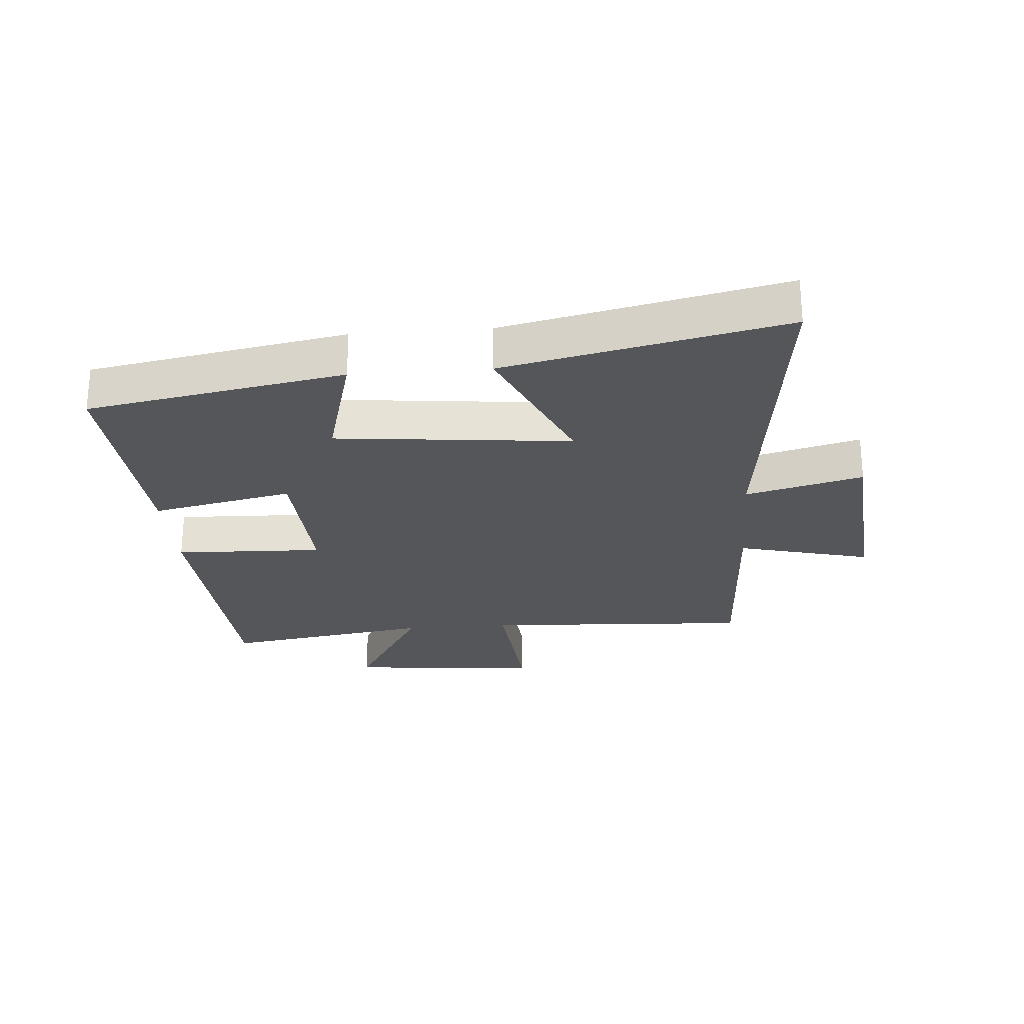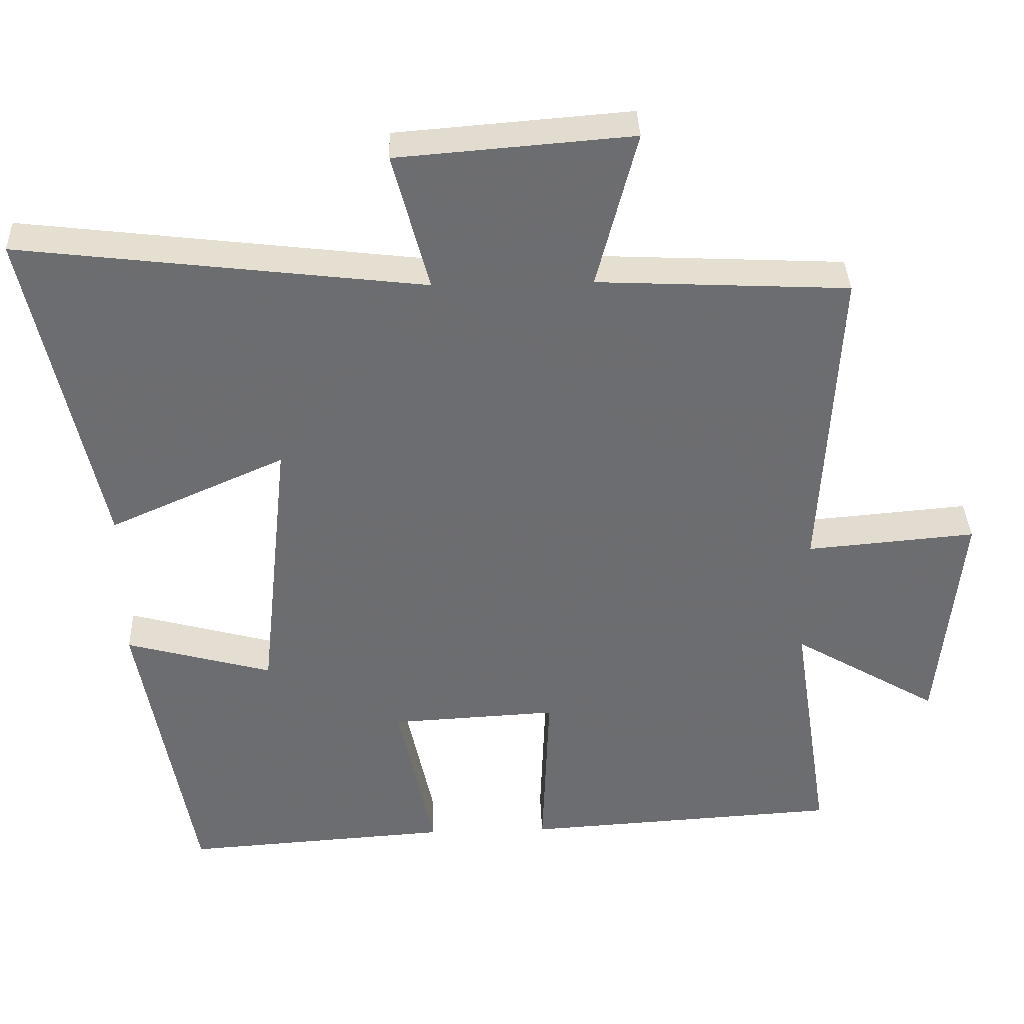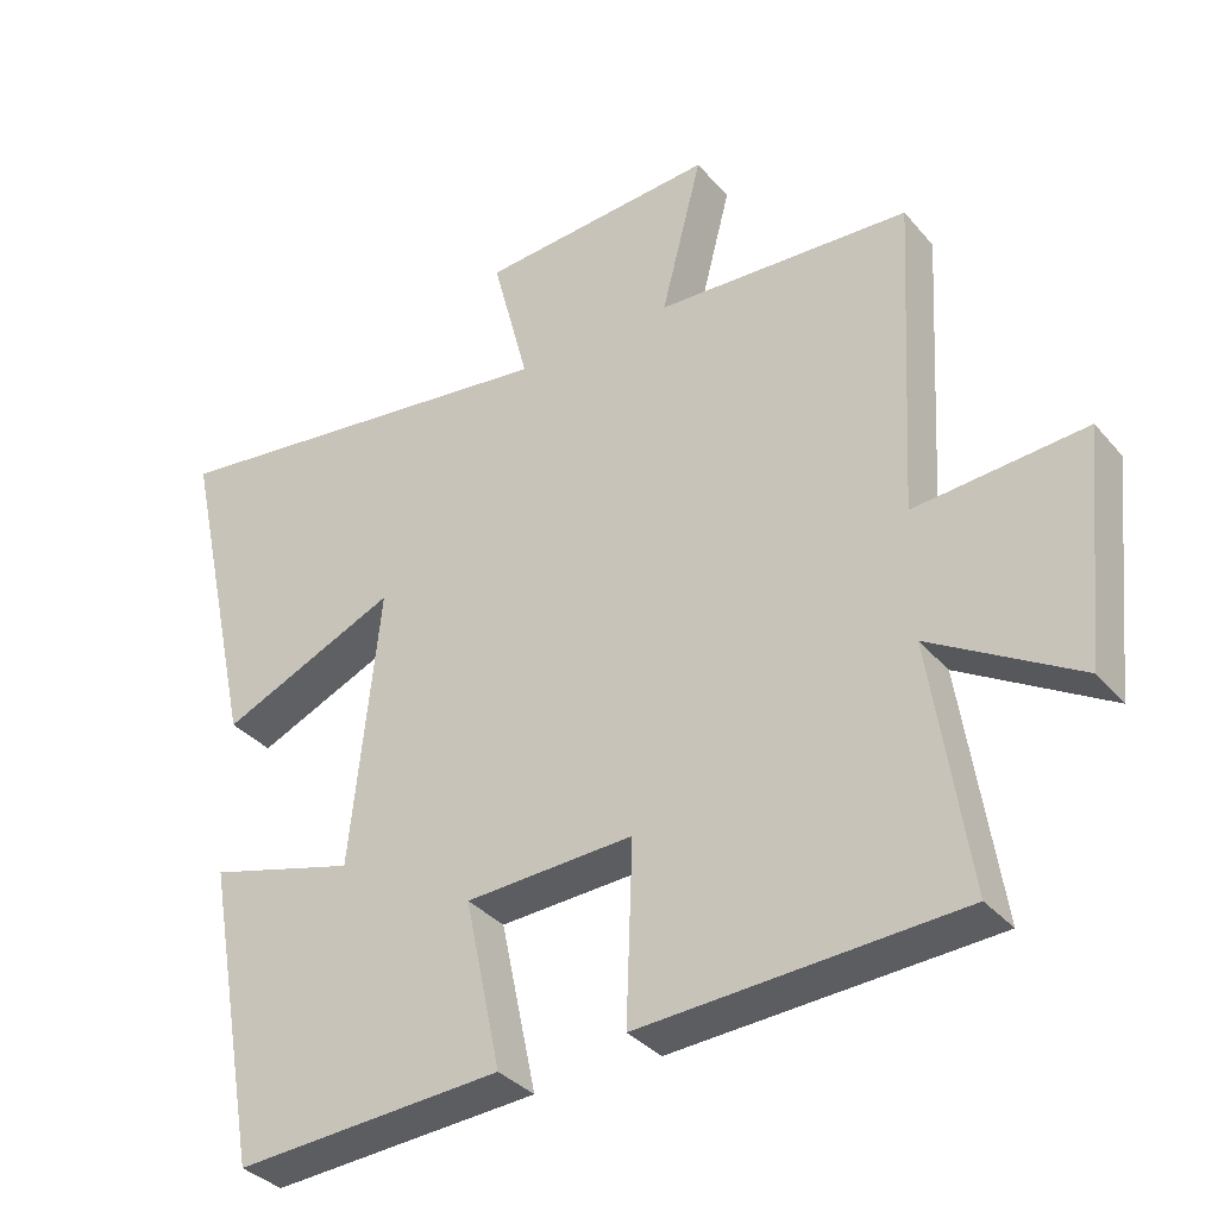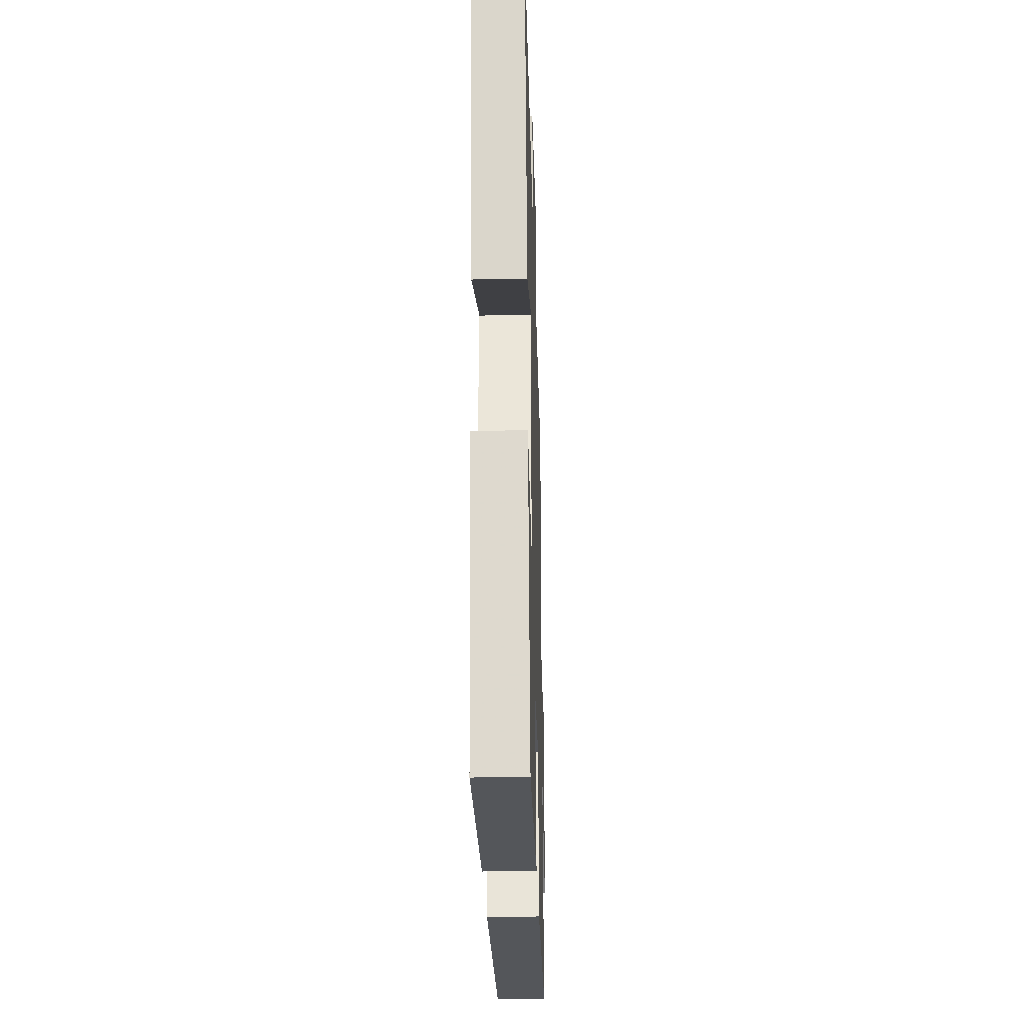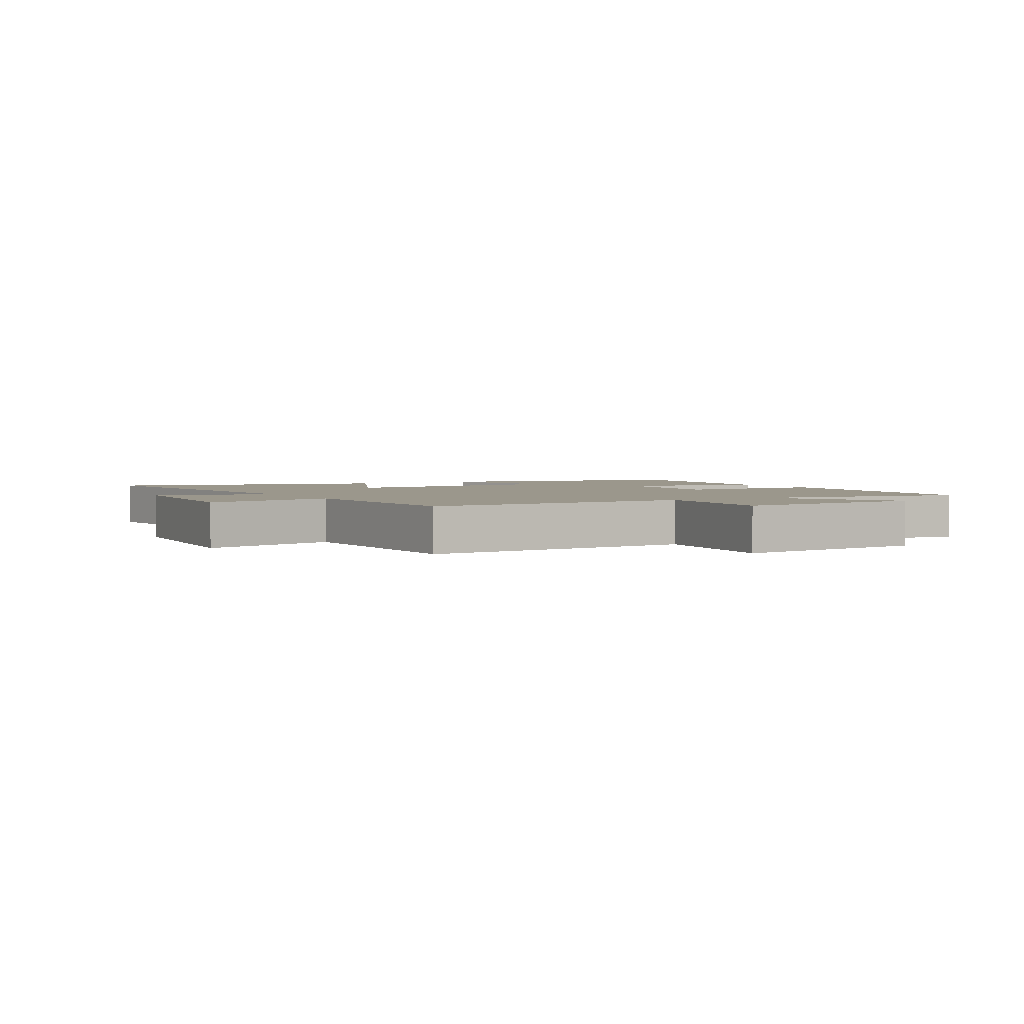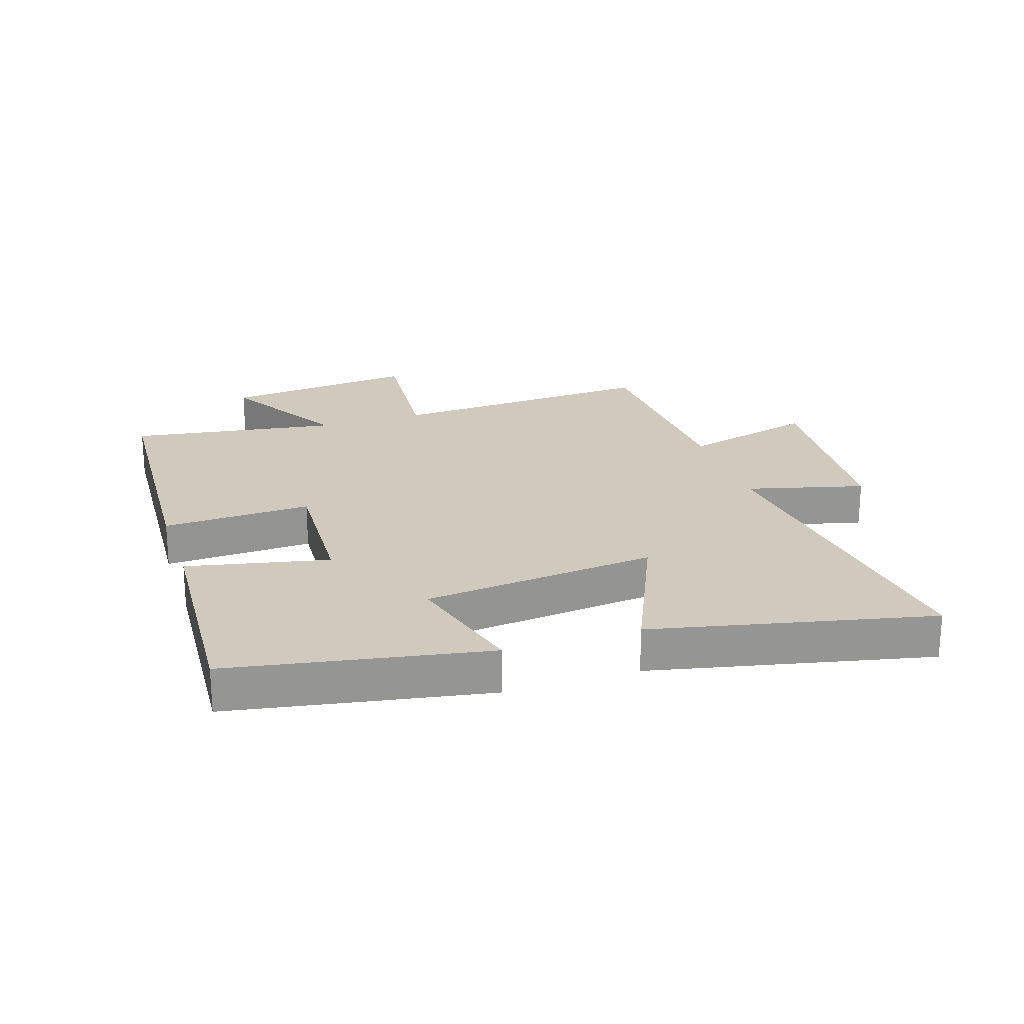
<metadata>
{"format":"obj","ext":"obj","renderer":"f3d","projection":"perspective","resolution":1024,"background":"white","views":[{"elev":-25.6,"azim":-85.4,"up":"+Y"},{"elev":36.1,"azim":-2.1,"up":"+Z"},{"elev":-34.7,"azim":34.2,"up":"+Z"},{"elev":-29.0,"azim":-88.4,"up":"+Z"},{"elev":2.6,"azim":60.8,"up":"+Y"},{"elev":23.0,"azim":-108.2,"up":"+Y"}]}
</metadata>
<code>
v 0.524 0.07 0.483
v 0.5 0.07 0.044
v 0.734 0.07 0.064
v 0.702 0.07 -0.252
v 0.5 0.07 -0.134
v 0.552 0.07 -0.474
v 0.114 0.07 -0.5
v 0.123 0.07 -0.257
v -0.107 0.07 -0.269
v -0.058 0.07 -0.5
v -0.425 0.07 -0.524
v -0.5 0.07 -0.106
v -0.298 0.07 -0.161
v -0.258 0.07 0.221
v -0.5 0.07 0.114
v -0.599 0.07 0.567
v -0.042 0.07 0.5
v -0.092 0.07 0.691
v 0.232 0.07 0.717
v 0.176 0.07 0.5
v 0.524 0 0.483
v 0.5 0 0.044
v 0.734 0 0.064
v 0.702 0 -0.252
v 0.5 0 -0.134
v 0.552 0 -0.474
v 0.114 0 -0.5
v 0.123 0 -0.257
v -0.107 0 -0.269
v -0.058 0 -0.5
v -0.425 0 -0.524
v -0.5 0 -0.106
v -0.298 0 -0.161
v -0.258 0 0.221
v -0.5 0 0.114
v -0.599 0 0.567
v -0.042 0 0.5
v -0.092 0 0.691
v 0.232 0 0.717
v 0.176 0 0.5
f 17 18 19 20
f 17 20 1 2
f 14 15 16 17
f 13 14 17 2
f 11 12 13
f 10 11 13
f 9 10 13
f 13 2 3
f 9 13 3
f 8 9 3
f 5 6 7 8
f 5 8 3
f 3 4 5
f 40 39 38 37
f 22 21 40 37
f 37 36 35 34
f 22 37 34 33
f 33 32 31
f 33 31 30
f 33 30 29
f 23 22 33
f 23 33 29
f 23 29 28
f 28 27 26 25
f 23 28 25
f 25 24 23
f 1 21 22 2
f 2 22 23 3
f 3 23 24 4
f 4 24 25 5
f 5 25 26 6
f 6 26 27 7
f 7 27 28 8
f 8 28 29 9
f 9 29 30 10
f 10 30 31 11
f 11 31 32 12
f 12 32 33 13
f 13 33 34 14
f 14 34 35 15
f 15 35 36 16
f 16 36 37 17
f 17 37 38 18
f 18 38 39 19
f 19 39 40 20
f 20 40 21 1

</code>
